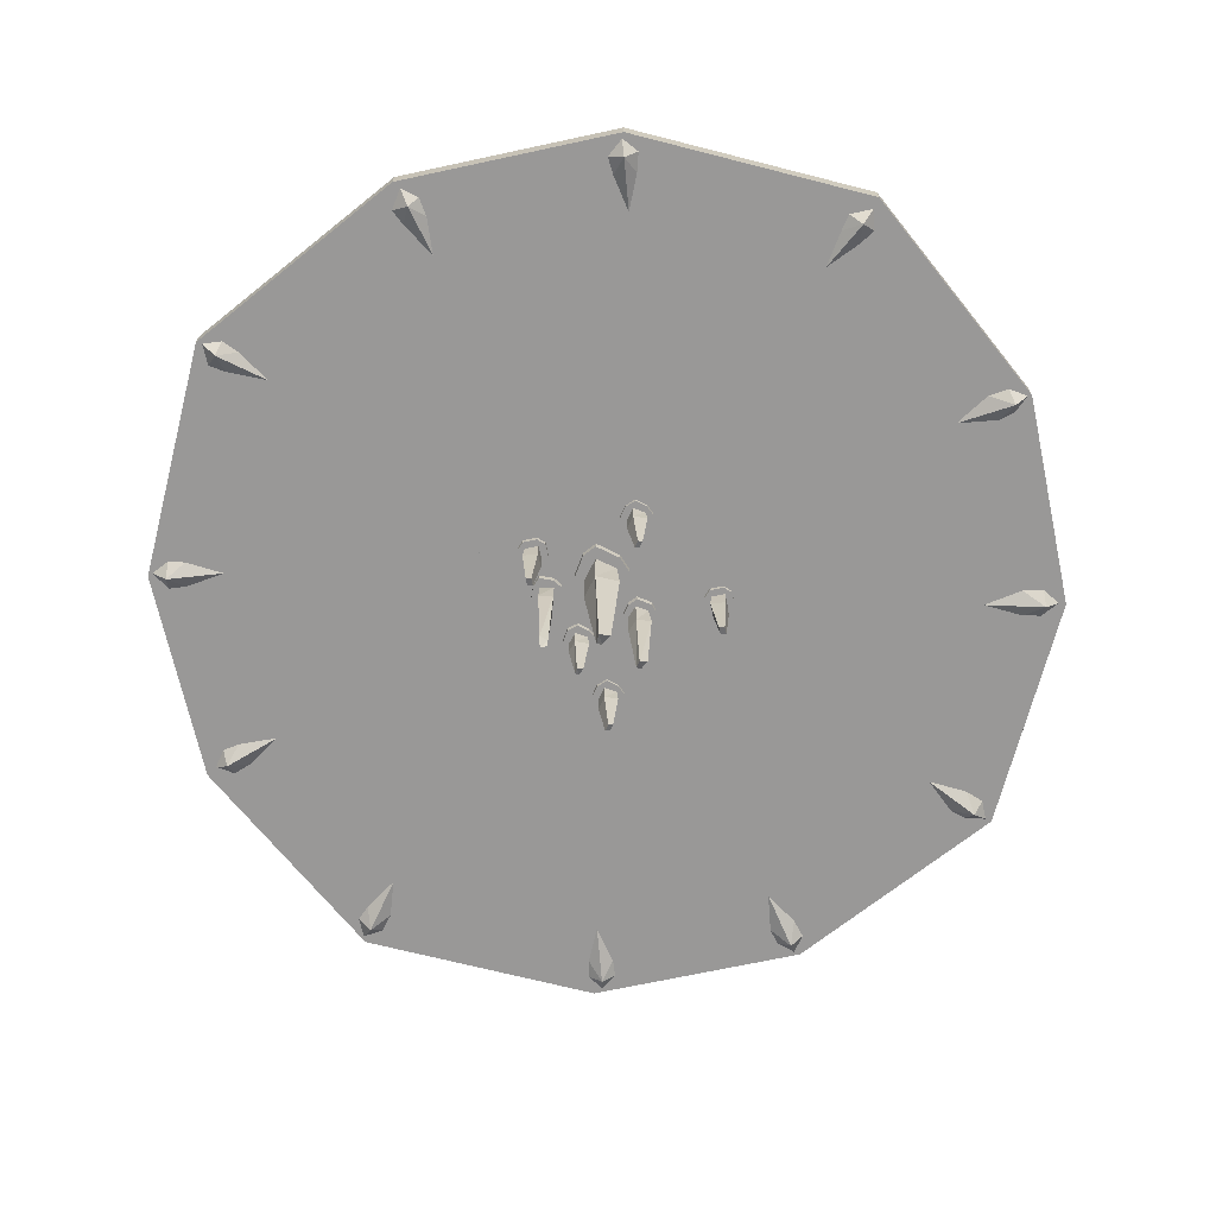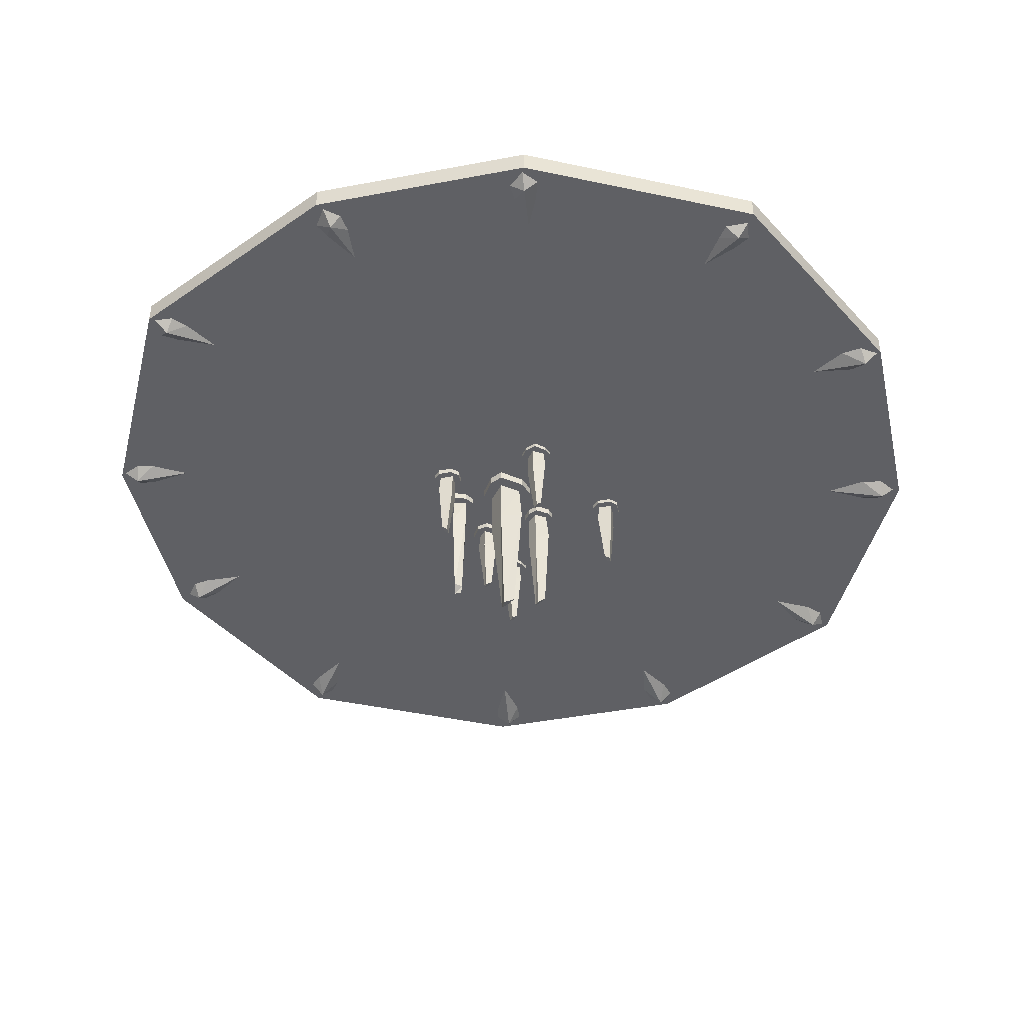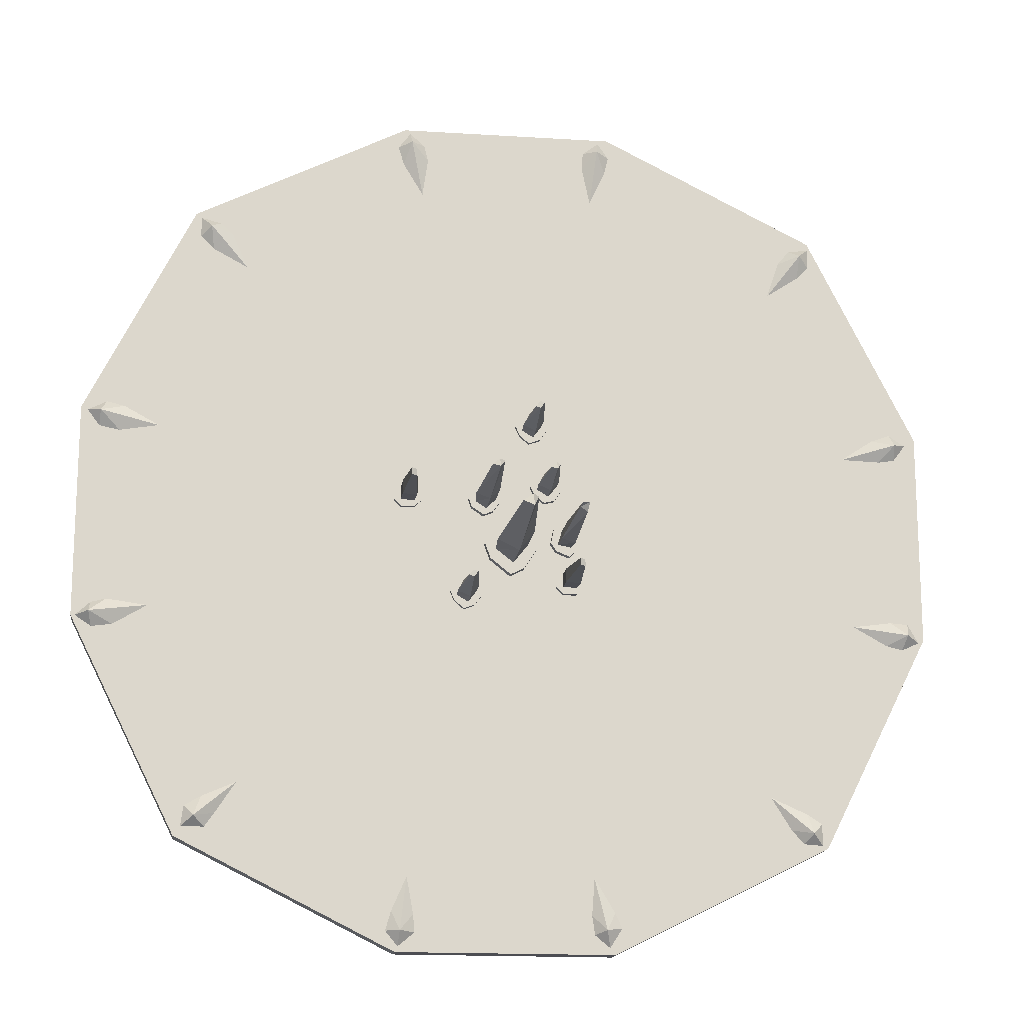
<metadata>
{"format":"obj","ext":"obj","renderer":"f3d","projection":"perspective","resolution":1024,"background":"white","views":[{"elev":-68.7,"azim":-167.8,"up":"+Y"},{"elev":-44.3,"azim":-167.5,"up":"+Y"},{"elev":-16.4,"azim":-7.4,"up":"+Z"}]}
</metadata>
<code>
v -1.562 -0.625 1.562
v -0.9375 -0.625 1.562
v -1.094 0 1.406
v -1.406 0 1.406
v -1.562 -0.625 0.9375
v -1.406 0 1.094
v -0.9375 -0.625 0.9375
v -1.094 0 1.094
v 0.9375 -0.625 1.562
v 1.562 -0.625 1.562
v 1.406 0 1.406
v 1.094 0 1.406
v 0.9375 -0.625 0.9375
v 1.094 0 1.094
v 1.562 -0.625 0.9375
v 1.406 0 1.094
v 0.9375 -0.625 -0.9375
v 1.562 -0.625 -0.9375
v 1.406 0 -1.094
v 1.094 0 -1.094
v 0.9375 -0.625 -1.562
v 1.094 0 -1.406
v 1.562 -0.625 -1.562
v 1.406 0 -1.406
v -1.562 -0.625 -0.9375
v -0.9375 -0.625 -0.9375
v -1.094 0 -1.094
v -1.406 0 -1.094
v -1.562 -0.625 -1.562
v -1.406 0 -1.406
v -0.9375 -0.625 -1.562
v -1.094 0 -1.406
v -0.625 -0.75 2.5
v 0.625 -0.75 2.5
v 0.625 -0.625 2.5
v -0.625 -0.625 2.5
v -1.875 -0.75 1.875
v 1.875 -0.75 1.875
v 1.875 -0.625 1.875
v 2.5 -0.75 0.625
v 2.5 -0.625 0.625
v 2.5 -0.75 -0.625
v 2.5 -0.625 -0.625
v 1.875 -0.75 -1.875
v 1.875 -0.625 -1.875
v 0.625 -0.75 -2.5
v 0.625 -0.625 -2.5
v -0.625 -0.75 -2.5
v -0.625 -0.625 -2.5
v -1.875 -0.75 -1.875
v -1.875 -0.625 -1.875
v -2.5 -0.75 -0.625
v -2.5 -0.625 -0.625
v -2.5 -0.75 0.625
v -2.5 -0.625 0.625
v -1.875 -0.625 1.875
v -1.766 -0.8125 -1.766
v -1.82 -0.75 -1.703
v -1.836 -0.75 -1.82
v -1.703 -0.75 -1.82
v -1.648 -0.75 -1.742
v -1.531 -0.75 -1.562
v -1.727 -0.75 -1.648
v -0.6016 -0.8125 -2.383
v -0.6797 -0.75 -2.383
v -0.6094 -0.75 -2.469
v -0.5156 -0.75 -2.391
v -0.5234 -0.75 -2.289
v -0.5625 -0.75 -2.078
v -0.6484 -0.75 -2.273
v 0.5703 -0.8125 -2.367
v 0.5078 -0.75 -2.391
v 0.5938 -0.75 -2.461
v 0.6641 -0.75 -2.352
v 0.625 -0.75 -2.266
v 0.5078 -0.75 -2.07
v 0.4922 -0.75 -2.281
v 1.781 -0.8125 -1.797
v 1.734 -0.75 -1.852
v 1.844 -0.75 -1.859
v 1.844 -0.75 -1.734
v 1.758 -0.75 -1.68
v 1.547 -0.75 -1.586
v 1.664 -0.75 -1.773
v 2.391 -0.8125 -0.6094
v 2.367 -0.75 -0.6875
v 2.469 -0.75 -0.6406
v 2.406 -0.75 -0.5312
v 2.305 -0.75 -0.5234
v 2.078 -0.75 -0.5547
v 2.273 -0.75 -0.6641
v 2.359 -0.8125 0.5703
v 2.367 -0.75 0.4922
v 2.438 -0.75 0.5859
v 2.344 -0.75 0.6484
v 2.234 -0.75 0.6094
v 2.047 -0.75 0.4844
v 2.273 -0.75 0.4766
v 1.812 -0.8125 1.773
v 1.875 -0.75 1.719
v 1.875 -0.75 1.836
v 1.758 -0.75 1.82
v 1.688 -0.75 1.734
v 1.617 -0.75 1.523
v 1.805 -0.75 1.648
v 0.5547 -0.8125 2.398
v 0.6328 -0.75 2.383
v 0.5703 -0.75 2.477
v 0.4766 -0.75 2.406
v 0.4688 -0.75 2.305
v 0.5156 -0.75 2.078
v 0.6094 -0.75 2.281
v -0.5859 -0.8125 2.398
v -0.5078 -0.75 2.398
v -0.5938 -0.75 2.477
v -0.6641 -0.75 2.383
v -0.6328 -0.75 2.273
v -0.5156 -0.75 2.078
v -0.4844 -0.75 2.305
v -1.781 -0.8125 1.781
v -1.727 -0.75 1.82
v -1.844 -0.75 1.852
v -1.844 -0.75 1.734
v -1.766 -0.75 1.656
v -1.562 -0.75 1.547
v -1.656 -0.75 1.758
v -2.383 -0.8125 0.5938
v -2.352 -0.75 0.6641
v -2.461 -0.75 0.6094
v -2.391 -0.75 0.5156
v -2.273 -0.75 0.4922
v -2.047 -0.75 0.5312
v -2.25 -0.75 0.6406
v -2.398 -0.8125 -0.6094
v -2.391 -0.75 -0.5469
v -2.477 -0.75 -0.625
v -2.383 -0.75 -0.6875
v -2.266 -0.75 -0.6719
v -2.07 -0.75 -0.5547
v -2.305 -0.75 -0.5234
v 0.3516 -1.492 -0.4375
v 0.3516 -1.492 -0.3984
v 0.3203 -1.516 -0.3984
v 0.3203 -1.516 -0.4375
v 0.2891 -1.195 -0.4531
v 0.375 -1.172 -0.4531
v 0.375 -1.172 -0.375
v 0.2891 -1.195 -0.375
v 0.2891 -1.07 -0.375
v 0.2891 -1.07 -0.4531
v 0.3672 -1.07 -0.4531
v 0.3672 -1.07 -0.375
v 0.3672 -1.07 -0.4922
v 0.4062 -1.07 -0.4531
v 0.4062 -1.07 -0.375
v 0.3672 -1.07 -0.3359
v 0.2891 -1.07 -0.3359
v 0.25 -1.07 -0.375
v 0.25 -1.07 -0.4531
v 0.2891 -1.07 -0.4922
v 0.2891 -1.039 -0.4922
v 0.3672 -1.039 -0.4922
v 0.4062 -1.039 -0.4531
v 0.4062 -1.039 -0.375
v 0.3672 -1.039 -0.3359
v 0.2891 -1.039 -0.3359
v 0.25 -1.039 -0.375
v 0.25 -1.039 -0.4531
v -0.007812 -1.992 -0.1797
v -0.0625 -1.992 -0.2188
v -0.007812 -2.039 -0.2578
v 0.01562 -2.039 -0.2109
v 0.08594 -1.352 -0.2109
v -0.03906 -1.297 -0.125
v -0.1172 -1.297 -0.2422
v 0 -1.352 -0.3203
v 0 -1.086 -0.3203
v 0.08594 -1.086 -0.2109
v -0.01562 -1.086 -0.125
v -0.1016 -1.086 -0.2422
v 0 -1.086 -0.07812
v -0.08594 -1.086 -0.09375
v -0.1641 -1.086 -0.2109
v -0.1328 -1.086 -0.2969
v -0.01562 -1.086 -0.3906
v 0.0625 -1.086 -0.3516
v 0.1328 -1.086 -0.2422
v 0.1172 -1.086 -0.1406
v 0.1172 -1.031 -0.1406
v 0 -1.031 -0.07812
v -0.08594 -1.031 -0.09375
v -0.1641 -1.031 -0.2109
v -0.1328 -1.031 -0.2969
v -0.01562 -1.031 -0.3906
v 0.0625 -1.031 -0.3516
v 0.1328 -1.031 -0.2422
v -0.2734 -1.484 -0.4766
v -0.2969 -1.484 -0.5078
v -0.2734 -1.508 -0.5234
v -0.25 -1.508 -0.4922
v -0.2109 -1.188 -0.4922
v -0.2891 -1.164 -0.4453
v -0.3281 -1.164 -0.5156
v -0.2578 -1.188 -0.5547
v -0.2578 -1.062 -0.5547
v -0.2109 -1.062 -0.4922
v -0.2812 -1.062 -0.4453
v -0.3203 -1.062 -0.5156
v -0.2578 -1.062 -0.4141
v -0.3125 -1.062 -0.4297
v -0.3594 -1.062 -0.4922
v -0.3359 -1.062 -0.5469
v -0.2812 -1.062 -0.5938
v -0.2188 -1.062 -0.5703
v -0.1797 -1.062 -0.5156
v -0.1953 -1.062 -0.4531
v -0.1953 -1.031 -0.4531
v -0.2578 -1.031 -0.4141
v -0.3125 -1.031 -0.4297
v -0.3594 -1.031 -0.4922
v -0.3359 -1.031 -0.5469
v -0.2812 -1.031 -0.5938
v -0.2188 -1.031 -0.5703
v -0.1797 -1.031 -0.5156
v 0.2812 -1.781 -0.1797
v 0.3203 -1.781 -0.2109
v 0.3281 -1.82 -0.1641
v 0.2891 -1.82 -0.1641
v 0.2812 -1.281 -0.125
v 0.2578 -1.242 -0.2109
v 0.3359 -1.242 -0.2344
v 0.3516 -1.281 -0.1406
v 0.3516 -1.078 -0.1406
v 0.2812 -1.078 -0.125
v 0.2578 -1.078 -0.2031
v 0.3359 -1.078 -0.2188
v 0.2188 -1.078 -0.1953
v 0.25 -1.078 -0.2422
v 0.3281 -1.078 -0.2734
v 0.3672 -1.078 -0.2344
v 0.3984 -1.078 -0.1562
v 0.3594 -1.078 -0.1016
v 0.2891 -1.078 -0.08594
v 0.2344 -1.078 -0.1172
v 0.2344 -1.031 -0.1172
v 0.2188 -1.031 -0.1953
v 0.25 -1.031 -0.2422
v 0.3281 -1.031 -0.2734
v 0.3672 -1.031 -0.2344
v 0.3984 -1.031 -0.1562
v 0.3594 -1.031 -0.1016
v 0.2891 -1.031 -0.08594
v -0.5938 -1.484 0.05469
v -0.5938 -1.484 0.09375
v -0.625 -1.508 0.09375
v -0.625 -1.508 0.05469
v -0.6484 -1.188 0.03906
v -0.5625 -1.164 0.03906
v -0.5625 -1.164 0.1172
v -0.6484 -1.188 0.1172
v -0.6484 -1.062 0.1172
v -0.6484 -1.062 0.03906
v -0.5703 -1.062 0.03906
v -0.5703 -1.062 0.1172
v -0.5703 -1.062 0
v -0.5312 -1.062 0.03906
v -0.5312 -1.062 0.1172
v -0.5703 -1.062 0.1562
v -0.6484 -1.062 0.1562
v -0.6875 -1.062 0.1172
v -0.6875 -1.062 0.03906
v -0.6484 -1.062 0
v -0.6484 -1.031 0
v -0.5703 -1.031 0
v -0.5312 -1.031 0.03906
v -0.5312 -1.031 0.1172
v -0.5703 -1.031 0.1562
v -0.6484 -1.031 0.1562
v -0.6875 -1.031 0.1172
v -0.6875 -1.031 0.03906
v 0.1953 -1.492 0.1641
v 0.1641 -1.492 0.1328
v 0.1953 -1.516 0.1172
v 0.2109 -1.516 0.1406
v 0.25 -1.195 0.1406
v 0.1719 -1.172 0.1953
v 0.1328 -1.172 0.125
v 0.2031 -1.195 0.08594
v 0.2031 -1.07 0.08594
v 0.25 -1.07 0.1406
v 0.1797 -1.07 0.1953
v 0.1406 -1.07 0.125
v 0.2031 -1.07 0.2188
v 0.1562 -1.07 0.2109
v 0.1016 -1.07 0.1406
v 0.125 -1.07 0.09375
v 0.1797 -1.07 0.04688
v 0.2422 -1.07 0.0625
v 0.2812 -1.07 0.125
v 0.2734 -1.07 0.1797
v 0.2734 -1.039 0.1797
v 0.2031 -1.039 0.2188
v 0.1562 -1.039 0.2109
v 0.1016 -1.039 0.1406
v 0.125 -1.039 0.09375
v 0.1797 -1.039 0.04688
v 0.2422 -1.039 0.0625
v 0.2812 -1.039 0.125
v -0.1641 -1.781 0.07812
v -0.2031 -1.781 0.04688
v -0.1641 -1.82 0.02344
v -0.1406 -1.82 0.05469
v -0.1016 -1.281 0.05469
v -0.1797 -1.242 0.1016
v -0.2344 -1.242 0.03906
v -0.1562 -1.281 0
v -0.1562 -1.078 0
v -0.1016 -1.078 0.05469
v -0.1719 -1.078 0.1016
v -0.2188 -1.078 0.03906
v -0.1562 -1.078 0.1328
v -0.2109 -1.078 0.125
v -0.2578 -1.078 0.05469
v -0.2422 -1.078 0.007812
v -0.1719 -1.078 -0.03906
v -0.1172 -1.078 -0.01562
v -0.07812 -1.078 0.03906
v -0.08594 -1.078 0.09375
v -0.08594 -1.031 0.09375
v -0.1562 -1.031 0.1328
v -0.2109 -1.031 0.125
v -0.2578 -1.031 0.05469
v -0.2422 -1.031 0.007812
v -0.1719 -1.031 -0.03906
v -0.1172 -1.031 -0.01562
v -0.07812 -1.031 0.03906
v 0.1016 -1.484 0.5234
v 0.07812 -1.484 0.4922
v 0.1016 -1.508 0.4766
v 0.125 -1.508 0.5078
v 0.1641 -1.188 0.5078
v 0.08594 -1.164 0.5547
v 0.04688 -1.164 0.4844
v 0.1172 -1.188 0.4453
v 0.1172 -1.062 0.4453
v 0.1641 -1.062 0.5078
v 0.09375 -1.062 0.5547
v 0.05469 -1.062 0.4844
v 0.1172 -1.062 0.5859
v 0.0625 -1.062 0.5703
v 0.01562 -1.062 0.5078
v 0.03906 -1.062 0.4531
v 0.09375 -1.062 0.4062
v 0.1562 -1.062 0.4297
v 0.1953 -1.062 0.4844
v 0.1797 -1.062 0.5469
v 0.1797 -1.031 0.5469
v 0.1172 -1.031 0.5859
v 0.0625 -1.031 0.5703
v 0.01562 -1.031 0.5078
v 0.03906 -1.031 0.4531
v 0.09375 -1.031 0.4062
v 0.1562 -1.031 0.4297
v 0.1953 -1.031 0.4844
v 0.4844 -0.75 -0.1797
v 0.2188 -0.75 -0.3906
v -0.25 -0.75 -0.3906
v -0.5078 -0.75 -0.1641
v -0.5078 -0.75 0.1719
v -0.1797 -0.75 0.4375
v 0.2031 -0.75 0.4375
v 0.4922 -0.75 0.2031
v 0.1406 -0.9531 0.125
v 0.1406 -0.9531 -0.1562
v -0.1719 -0.9531 -0.1562
v -0.1719 -0.9531 0.125
v -0.8281 -1.039 -0.3125
v -0.3359 -1.039 -0.7578
v 0.2969 -1.039 -0.7578
v 0.7969 -1.039 -0.3125
v 0.7969 -1.039 0.2734
v 0.2969 -1.039 0.7188
v -0.3359 -1.039 0.7188
v -0.8281 -1.039 0.2734
f 1 2 3
f 1 3 4
f 1 4 5
f 5 4 6
f 5 6 7
f 7 6 8
f 7 8 2
f 2 8 3
f 9 10 11
f 9 11 12
f 9 12 13
f 13 12 14
f 13 14 15
f 15 14 16
f 15 16 10
f 10 16 11
f 17 18 19
f 17 19 20
f 17 20 21
f 21 20 22
f 21 22 23
f 23 22 24
f 23 24 18
f 18 24 19
f 25 26 27
f 25 27 28
f 25 28 29
f 29 28 30
f 29 30 31
f 31 30 32
f 31 32 26
f 26 32 27
f 33 34 35
f 33 35 36
f 33 36 37
f 33 37 34
f 34 37 38
f 34 38 39
f 34 39 35
f 38 40 41
f 38 41 39
f 40 42 43
f 40 43 41
f 42 44 45
f 42 45 43
f 44 46 47
f 44 47 45
f 46 48 49
f 46 49 47
f 48 50 51
f 48 51 49
f 50 52 53
f 50 53 51
f 52 54 55
f 52 55 53
f 54 37 56
f 54 56 55
f 37 36 56
f 37 54 52
f 37 52 50
f 37 50 48
f 37 48 46
f 37 46 44
f 37 44 42
f 37 42 40
f 37 40 38
f 57 58 59
f 57 59 60
f 57 60 61
f 57 61 62
f 57 62 63
f 57 63 58
f 64 65 66
f 64 66 67
f 64 67 68
f 64 68 69
f 64 69 70
f 64 70 65
f 71 72 73
f 71 73 74
f 71 74 75
f 71 75 76
f 71 76 77
f 71 77 72
f 78 79 80
f 78 80 81
f 78 81 82
f 78 82 83
f 78 83 84
f 78 84 79
f 85 86 87
f 85 87 88
f 85 88 89
f 85 89 90
f 85 90 91
f 85 91 86
f 92 93 94
f 92 94 95
f 92 95 96
f 92 96 97
f 92 97 98
f 92 98 93
f 99 100 101
f 99 101 102
f 99 102 103
f 99 103 104
f 99 104 105
f 99 105 100
f 106 107 108
f 106 108 109
f 106 109 110
f 106 110 111
f 106 111 112
f 106 112 107
f 113 114 115
f 113 115 116
f 113 116 117
f 113 117 118
f 113 118 119
f 113 119 114
f 120 121 122
f 120 122 123
f 120 123 124
f 120 124 125
f 120 125 126
f 120 126 121
f 127 128 129
f 127 129 130
f 127 130 131
f 127 131 132
f 127 132 133
f 127 133 128
f 134 135 136
f 134 136 137
f 134 137 138
f 134 138 139
f 134 139 140
f 134 140 135
f 141 142 143
f 141 143 144
f 169 170 171
f 169 171 172
f 197 198 199
f 197 199 200
f 225 226 227
f 225 227 228
f 253 254 255
f 253 255 256
f 281 282 283
f 281 283 284
f 309 310 311
f 309 311 312
f 337 338 339
f 337 339 340
f 141 144 145
f 141 145 146
f 141 146 142
f 142 146 147
f 142 147 143
f 143 147 148
f 143 148 144
f 144 148 145
f 145 148 149
f 145 149 150
f 145 150 146
f 146 150 151
f 146 151 147
f 147 151 152
f 147 152 148
f 148 152 149
f 169 172 173
f 169 173 174
f 169 174 170
f 170 174 175
f 170 175 171
f 171 175 176
f 171 176 172
f 172 176 173
f 173 176 177
f 173 177 178
f 173 178 174
f 174 178 179
f 174 179 175
f 175 179 180
f 175 180 176
f 176 180 177
f 197 200 201
f 197 201 202
f 197 202 198
f 198 202 203
f 198 203 199
f 199 203 204
f 199 204 200
f 200 204 201
f 201 204 205
f 201 205 206
f 201 206 202
f 202 206 207
f 202 207 203
f 203 207 208
f 203 208 204
f 204 208 205
f 225 228 229
f 225 229 230
f 225 230 226
f 226 230 231
f 226 231 227
f 227 231 232
f 227 232 228
f 228 232 229
f 229 232 233
f 229 233 234
f 229 234 230
f 230 234 235
f 230 235 231
f 231 235 236
f 231 236 232
f 232 236 233
f 253 256 257
f 253 257 258
f 253 258 254
f 254 258 259
f 254 259 255
f 255 259 260
f 255 260 256
f 256 260 257
f 257 260 261
f 257 261 262
f 257 262 258
f 258 262 263
f 258 263 259
f 259 263 264
f 259 264 260
f 260 264 261
f 281 284 285
f 281 285 286
f 281 286 282
f 282 286 287
f 282 287 283
f 283 287 288
f 283 288 284
f 284 288 285
f 285 288 289
f 285 289 290
f 285 290 286
f 286 290 291
f 286 291 287
f 287 291 292
f 287 292 288
f 288 292 289
f 309 312 313
f 309 313 314
f 309 314 310
f 310 314 315
f 310 315 311
f 311 315 316
f 311 316 312
f 312 316 313
f 313 316 317
f 313 317 318
f 313 318 314
f 314 318 319
f 314 319 315
f 315 319 320
f 315 320 316
f 316 320 317
f 337 340 341
f 337 341 342
f 337 342 338
f 338 342 343
f 338 343 339
f 339 343 344
f 339 344 340
f 340 344 341
f 341 344 345
f 341 345 346
f 341 346 342
f 342 346 347
f 342 347 343
f 343 347 348
f 343 348 344
f 344 348 345
f 153 154 155
f 153 155 156
f 153 156 157
f 153 157 158
f 153 158 159
f 153 159 160
f 153 160 161
f 153 161 162
f 153 162 154
f 154 162 163
f 154 163 155
f 155 163 164
f 155 164 156
f 156 164 165
f 156 165 157
f 157 165 166
f 157 166 158
f 158 166 167
f 158 167 159
f 159 167 168
f 159 168 160
f 160 168 161
f 181 182 183
f 181 183 184
f 181 184 185
f 181 185 186
f 181 186 187
f 181 187 188
f 181 188 189
f 181 189 190
f 181 190 182
f 182 190 191
f 182 191 183
f 183 191 192
f 183 192 184
f 184 192 193
f 184 193 185
f 185 193 194
f 185 194 186
f 186 194 195
f 186 195 187
f 187 195 196
f 187 196 188
f 188 196 189
f 209 210 211
f 209 211 212
f 209 212 213
f 209 213 214
f 209 214 215
f 209 215 216
f 209 216 217
f 209 217 218
f 209 218 210
f 210 218 219
f 210 219 211
f 211 219 220
f 211 220 212
f 212 220 221
f 212 221 213
f 213 221 222
f 213 222 214
f 214 222 223
f 214 223 215
f 215 223 224
f 215 224 216
f 216 224 217
f 237 238 239
f 237 239 240
f 237 240 241
f 237 241 242
f 237 242 243
f 237 243 244
f 237 244 245
f 237 245 246
f 237 246 238
f 238 246 247
f 238 247 239
f 239 247 248
f 239 248 240
f 240 248 249
f 240 249 241
f 241 249 250
f 241 250 242
f 242 250 251
f 242 251 243
f 243 251 252
f 243 252 244
f 244 252 245
f 265 266 267
f 265 267 268
f 265 268 269
f 265 269 270
f 265 270 271
f 265 271 272
f 265 272 273
f 265 273 274
f 265 274 266
f 266 274 275
f 266 275 267
f 267 275 276
f 267 276 268
f 268 276 277
f 268 277 269
f 269 277 278
f 269 278 270
f 270 278 279
f 270 279 271
f 271 279 280
f 271 280 272
f 272 280 273
f 293 294 295
f 293 295 296
f 293 296 297
f 293 297 298
f 293 298 299
f 293 299 300
f 293 300 301
f 293 301 302
f 293 302 294
f 294 302 303
f 294 303 295
f 295 303 304
f 295 304 296
f 296 304 305
f 296 305 297
f 297 305 306
f 297 306 298
f 298 306 307
f 298 307 299
f 299 307 308
f 299 308 300
f 300 308 301
f 321 322 323
f 321 323 324
f 321 324 325
f 321 325 326
f 321 326 327
f 321 327 328
f 321 328 329
f 321 329 330
f 321 330 322
f 322 330 331
f 322 331 323
f 323 331 332
f 323 332 324
f 324 332 333
f 324 333 325
f 325 333 334
f 325 334 326
f 326 334 335
f 326 335 327
f 327 335 336
f 327 336 328
f 328 336 329
f 349 350 351
f 349 351 352
f 349 352 353
f 349 353 354
f 349 354 355
f 349 355 356
f 349 356 357
f 349 357 358
f 349 358 350
f 350 358 359
f 350 359 351
f 351 359 360
f 351 360 352
f 352 360 361
f 352 361 353
f 353 361 362
f 353 362 354
f 354 362 363
f 354 363 355
f 355 363 364
f 355 364 356
f 356 364 357
f 365 366 367
f 365 367 368
f 365 368 369
f 365 369 370
f 365 370 371
f 365 371 372
f 365 372 373
f 365 373 374
f 365 374 366
f 366 374 367
f 367 374 375
f 367 375 368
f 368 375 369
f 369 375 376
f 369 376 370
f 370 376 371
f 371 376 373
f 371 373 372
f 377 378 379
f 377 379 380
f 377 380 381
f 377 381 382
f 377 382 383
f 377 383 384
f 377 384 376
f 377 376 375
f 377 375 378
f 378 375 379
f 379 375 374
f 379 374 380
f 380 374 381
f 381 374 373
f 381 373 382
f 382 373 383
f 383 373 376
f 383 376 384

</code>
